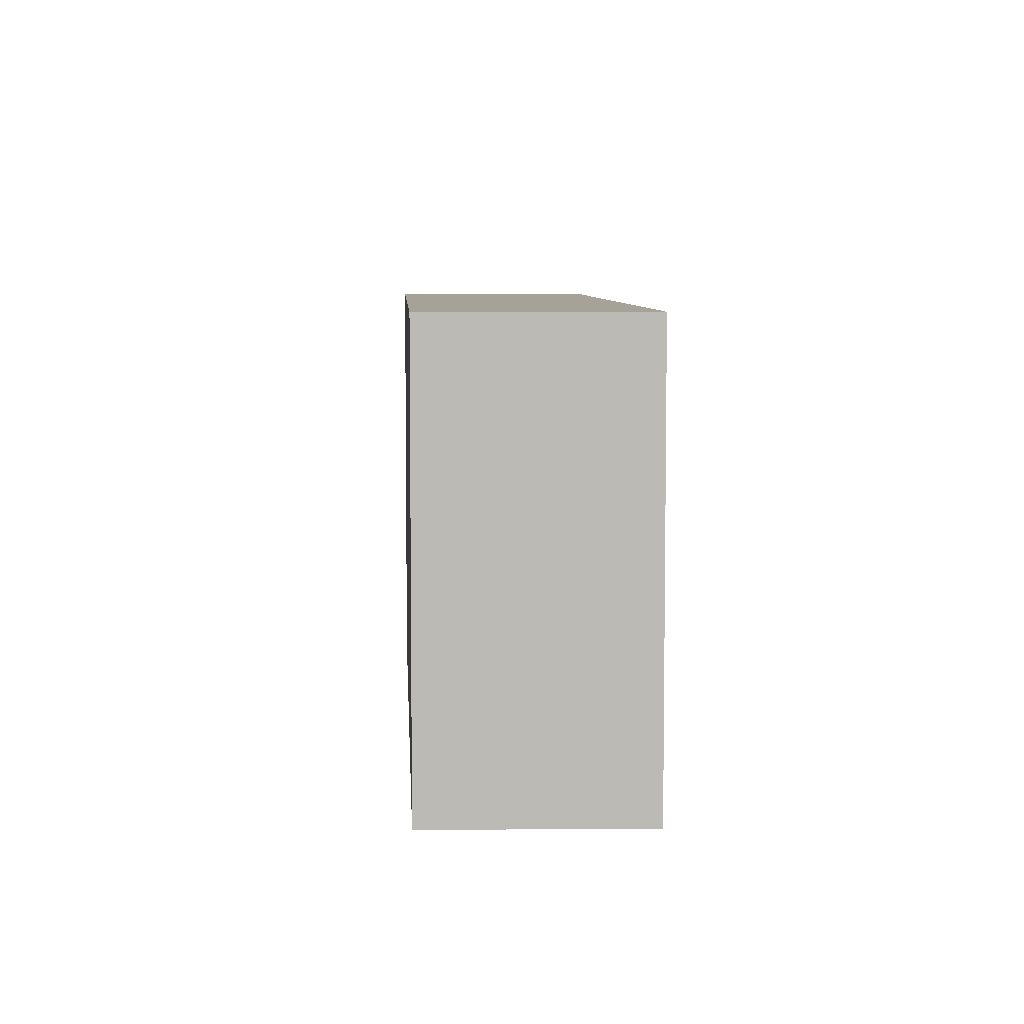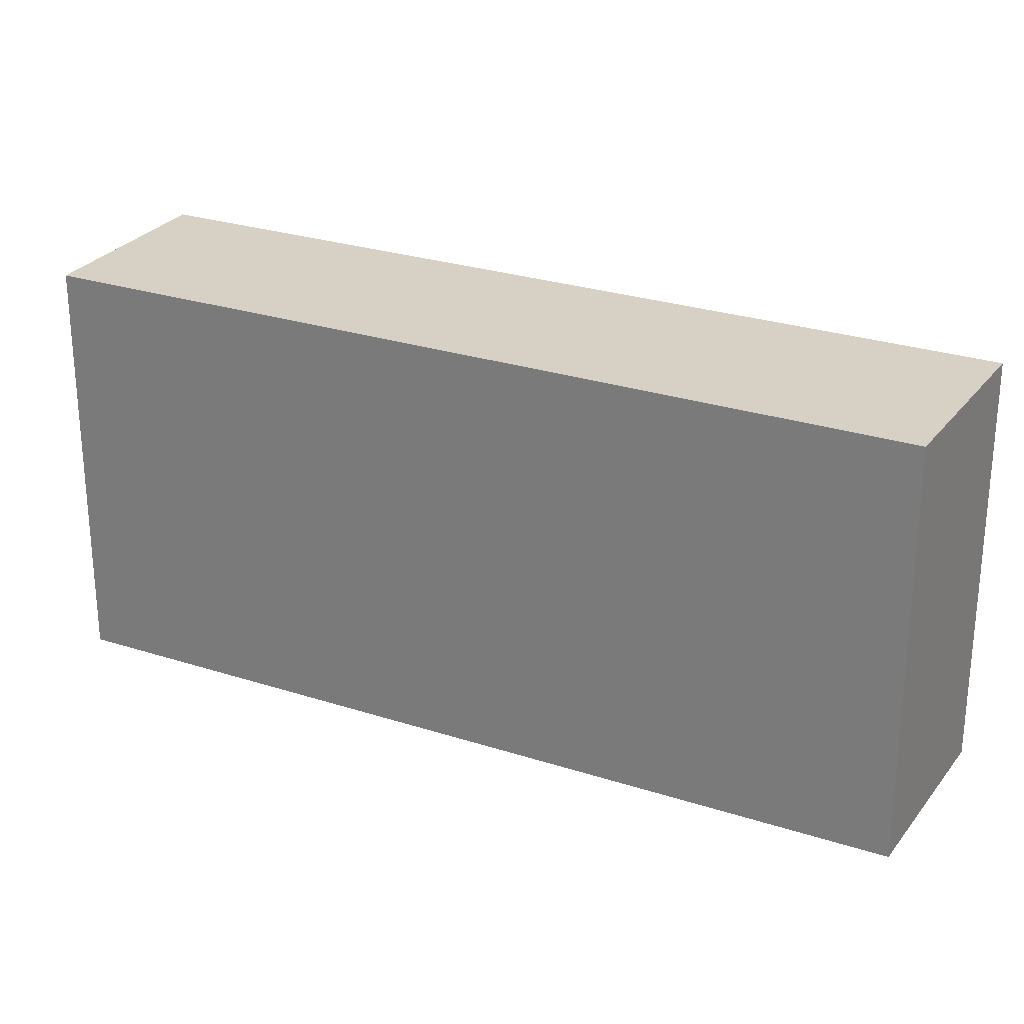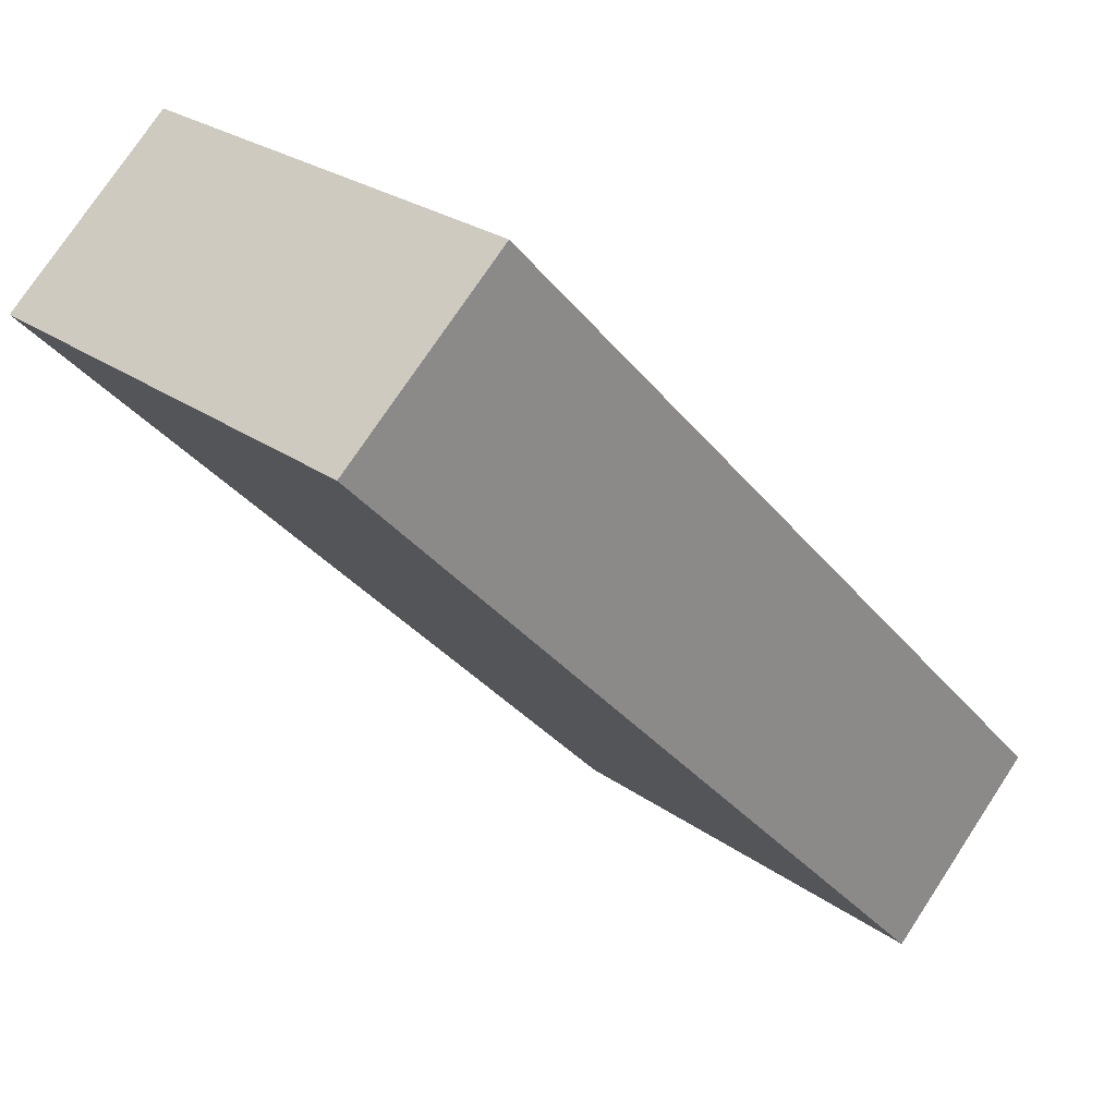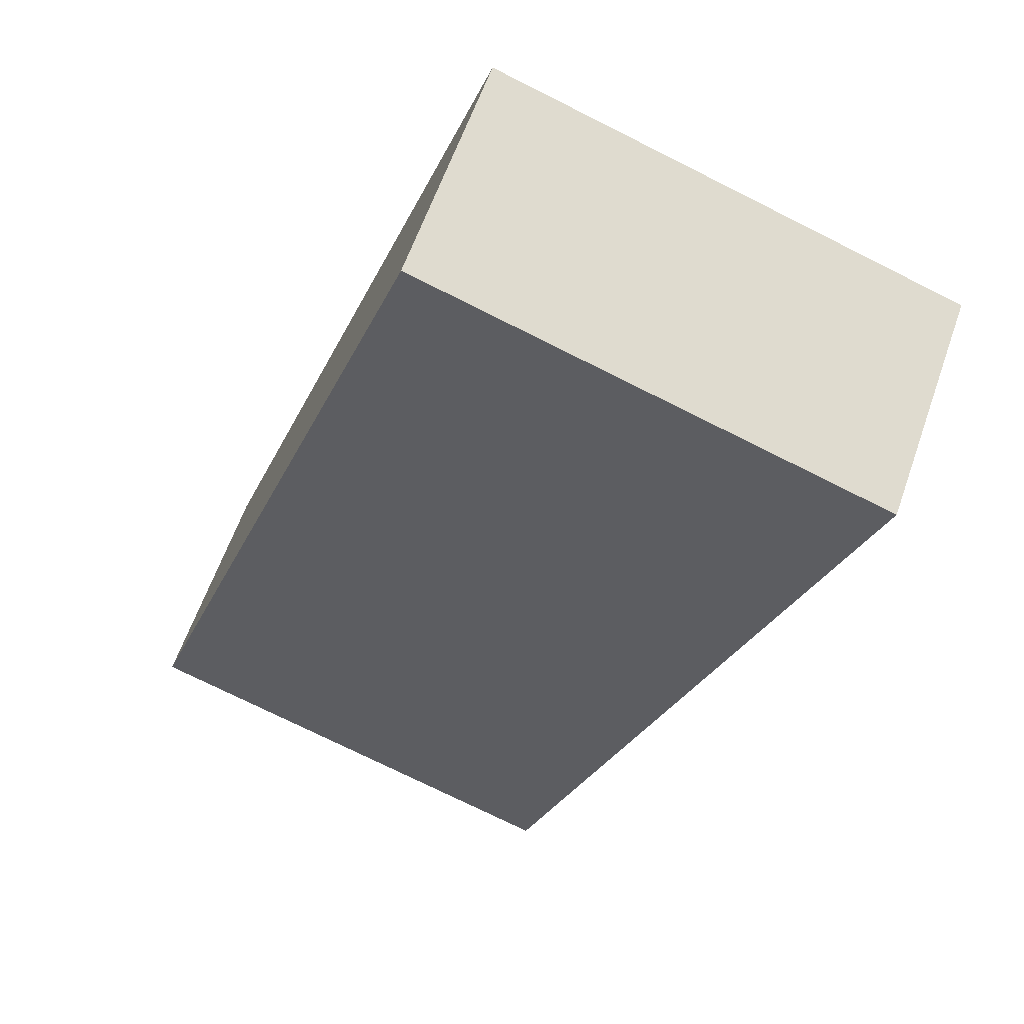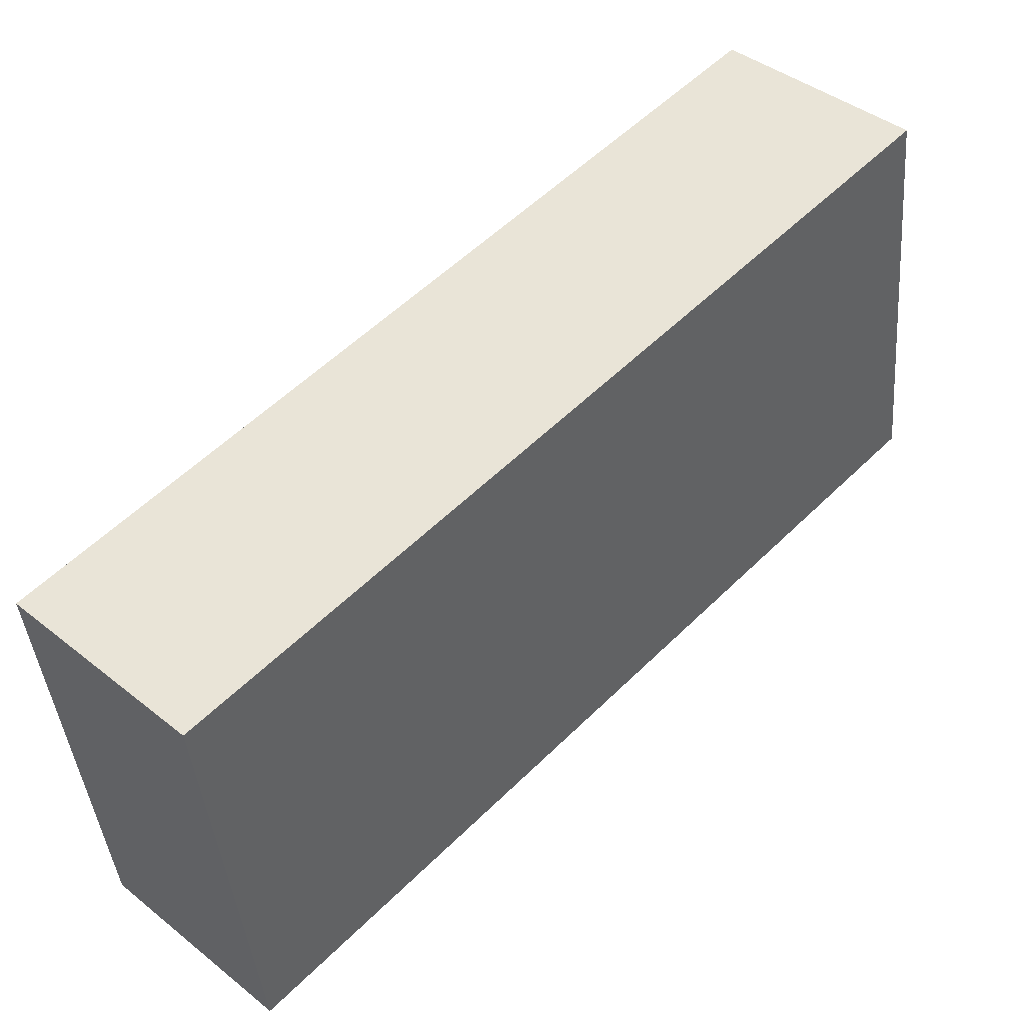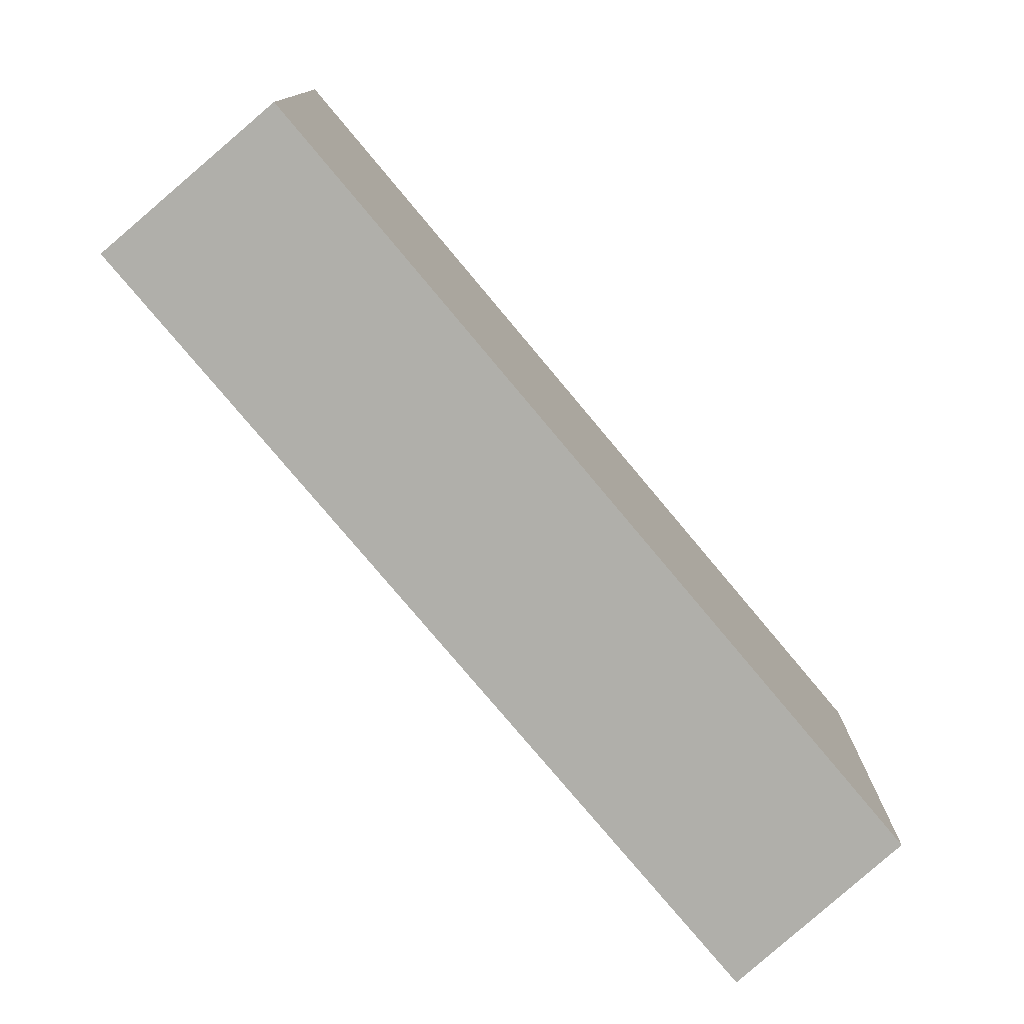
<metadata>
{"format":"obj","ext":"obj","renderer":"f3d","projection":"perspective","resolution":1024,"background":"white","views":[{"elev":6.4,"azim":40.7,"up":"+Y"},{"elev":26.9,"azim":-19.6,"up":"+Y"},{"elev":25.9,"azim":138.5,"up":"+Z"},{"elev":-73.3,"azim":-116.7,"up":"+Z"},{"elev":-41.1,"azim":4.8,"up":"+Z"},{"elev":-78.0,"azim":-96.5,"up":"+Y"}]}
</metadata>
<code>
v  1.055 2.974 -0.992
v  4.35 2.974 4.568
v  5.437 2.974 3.612
v  0 2.974 1.821e-16
v  5.437 -2.212e-16 3.612
v  1.055 6.074e-17 -0.992
v  0 0 0
v  4.35 -2.797e-16 4.568
g defaultobject
f 1 2 3
f 2 1 4
f 5 1 3
f 1 5 6
f 6 4 1
f 4 6 7
f 7 2 4
f 2 7 8
f 8 3 2
f 3 8 5
f 8 6 5
f 6 8 7

</code>
